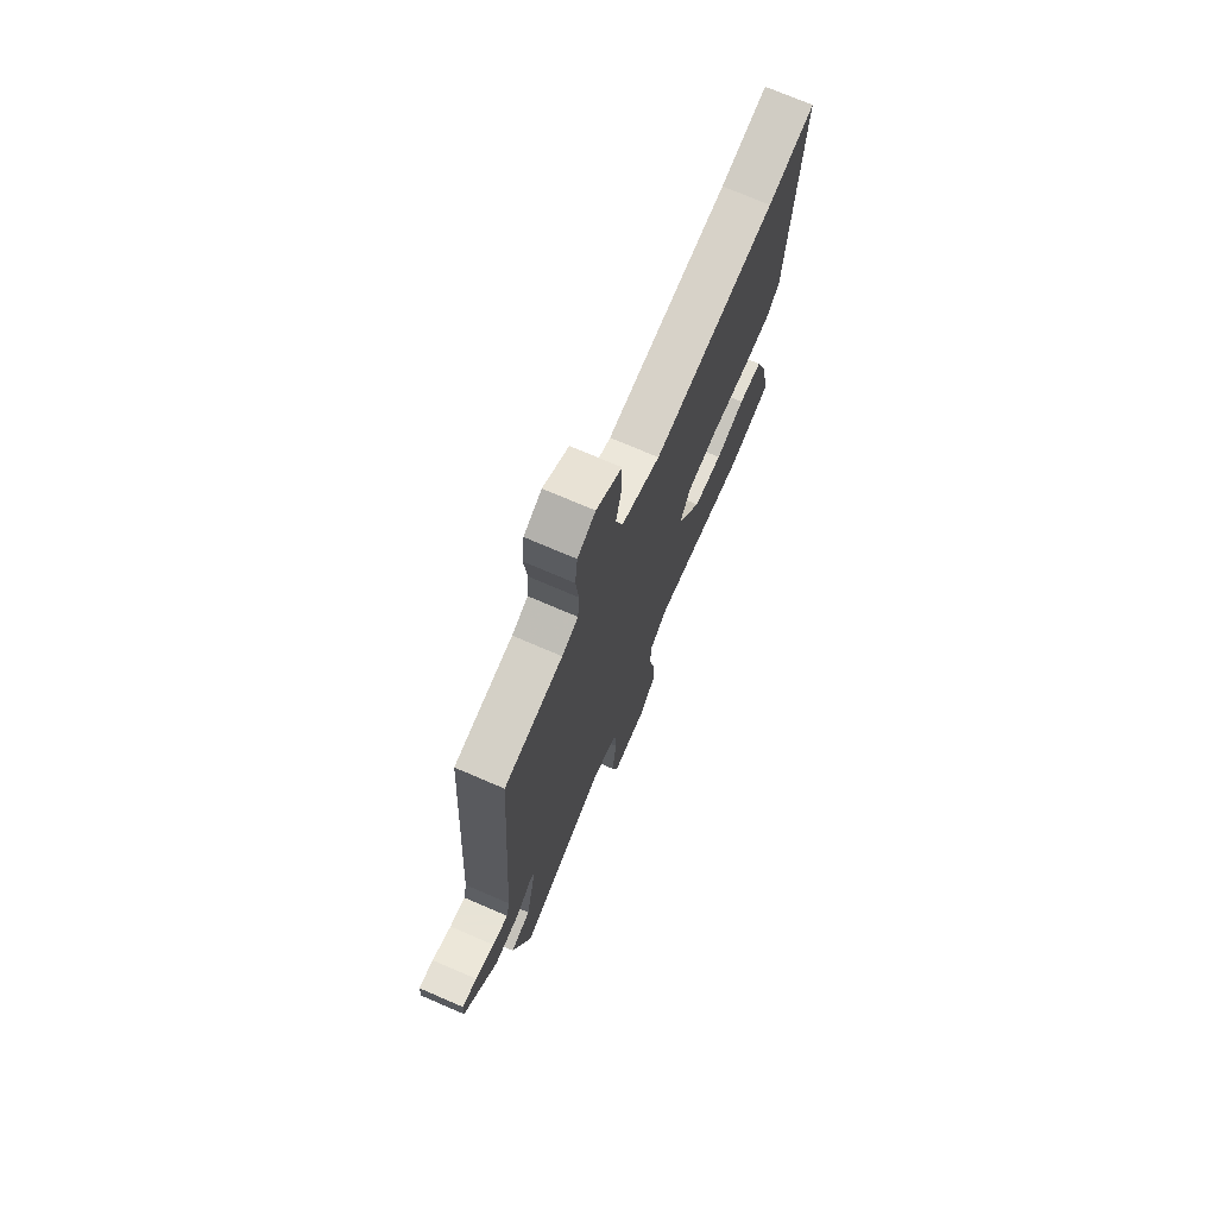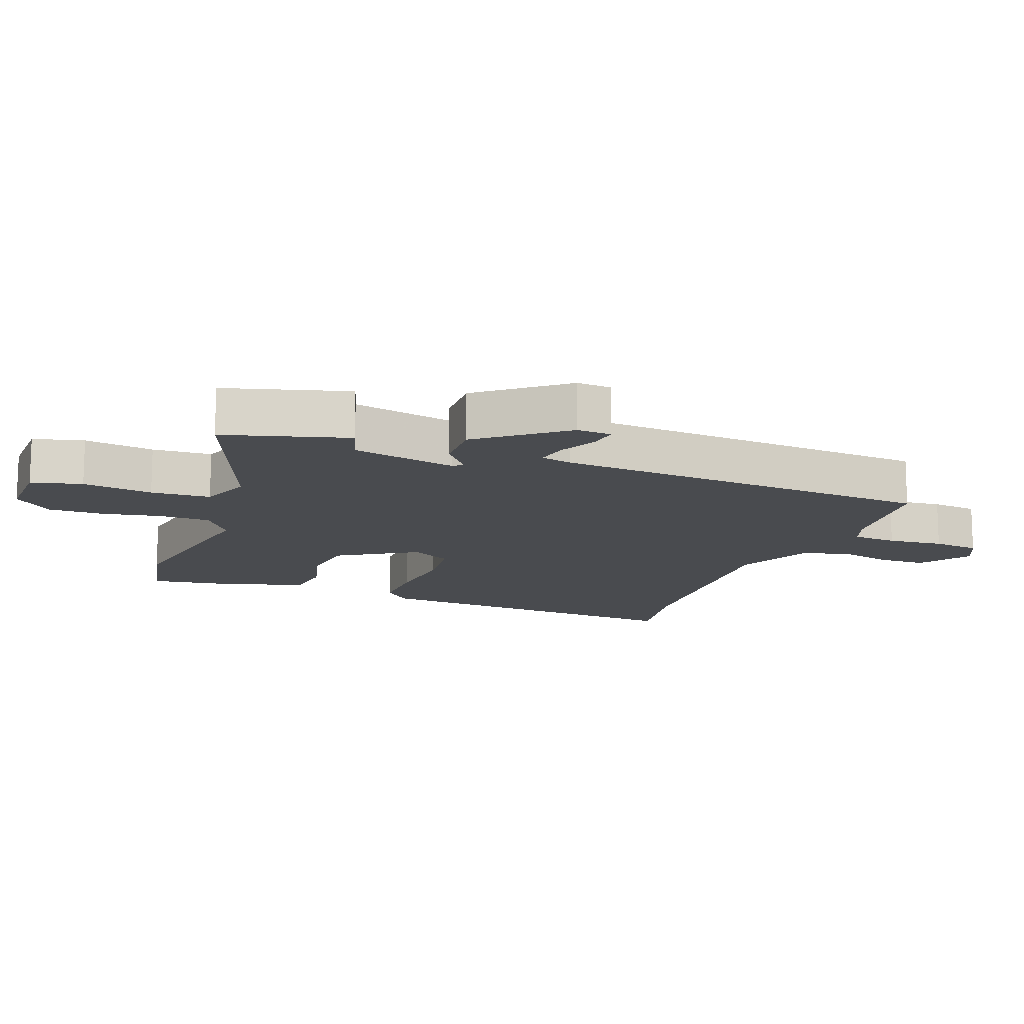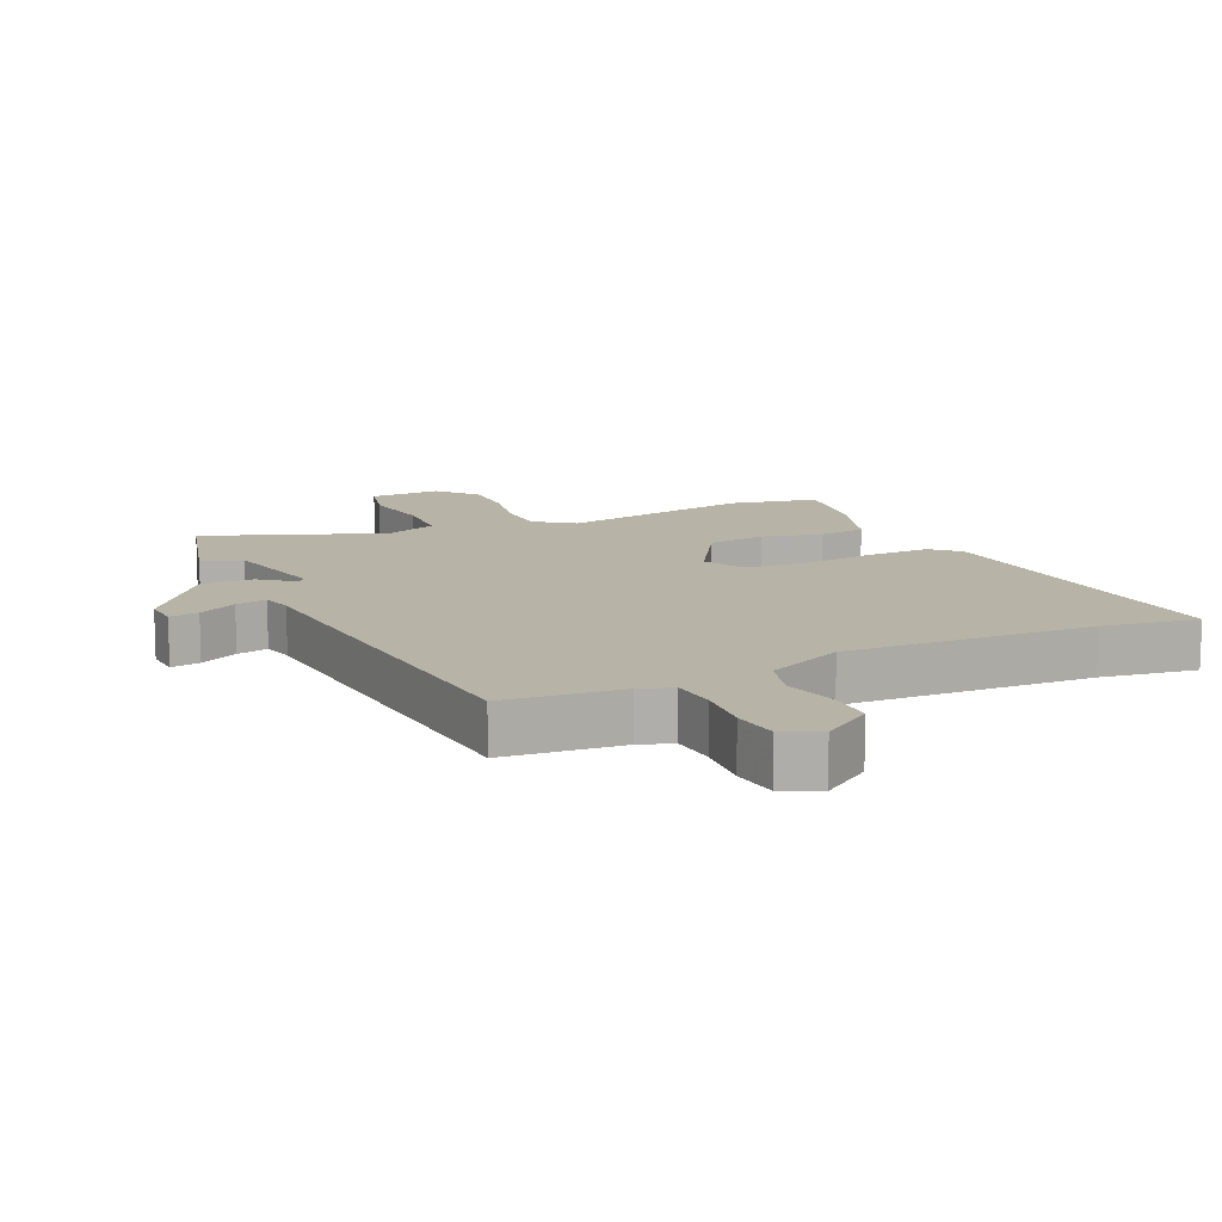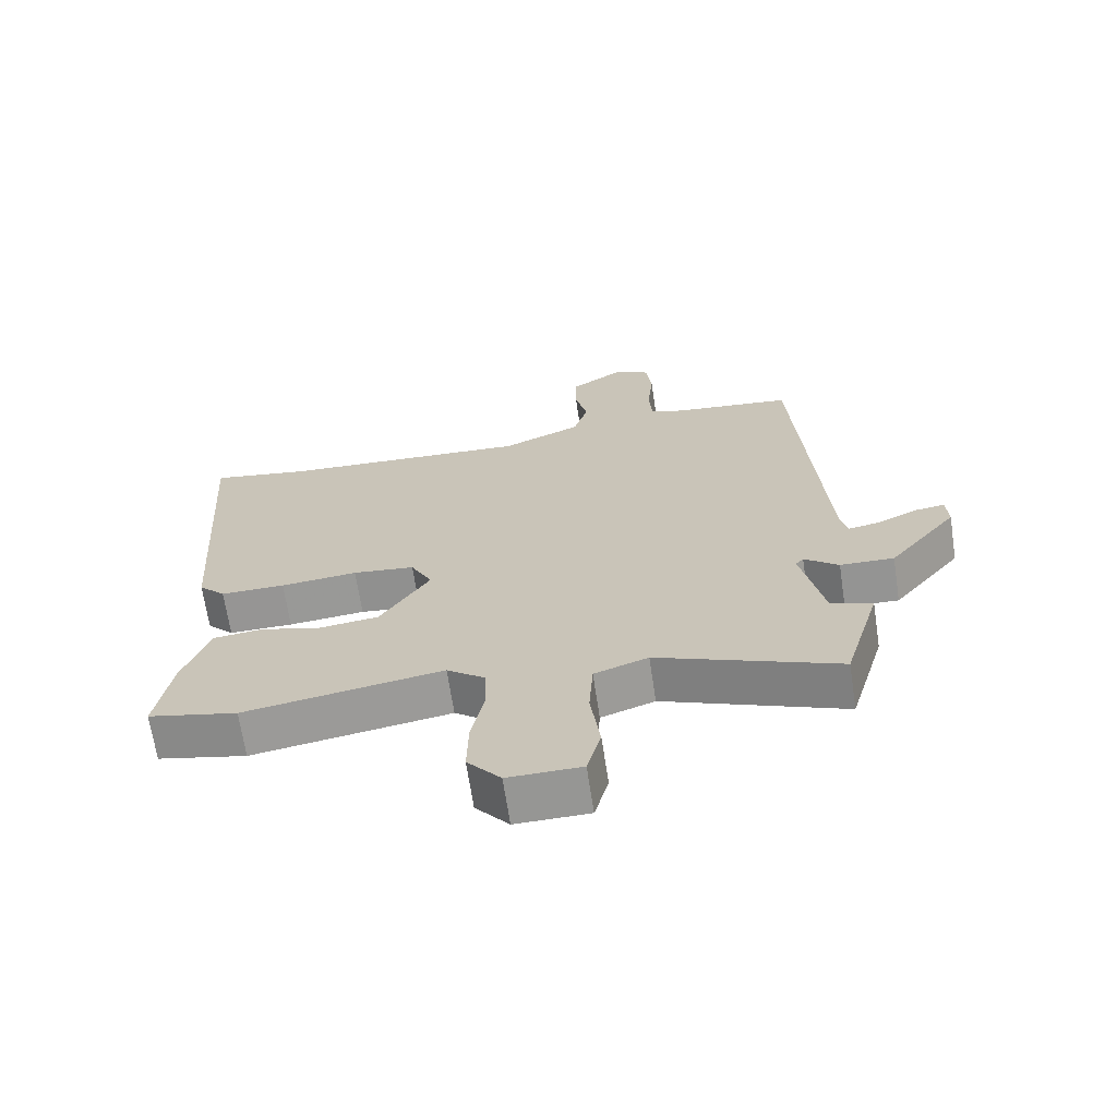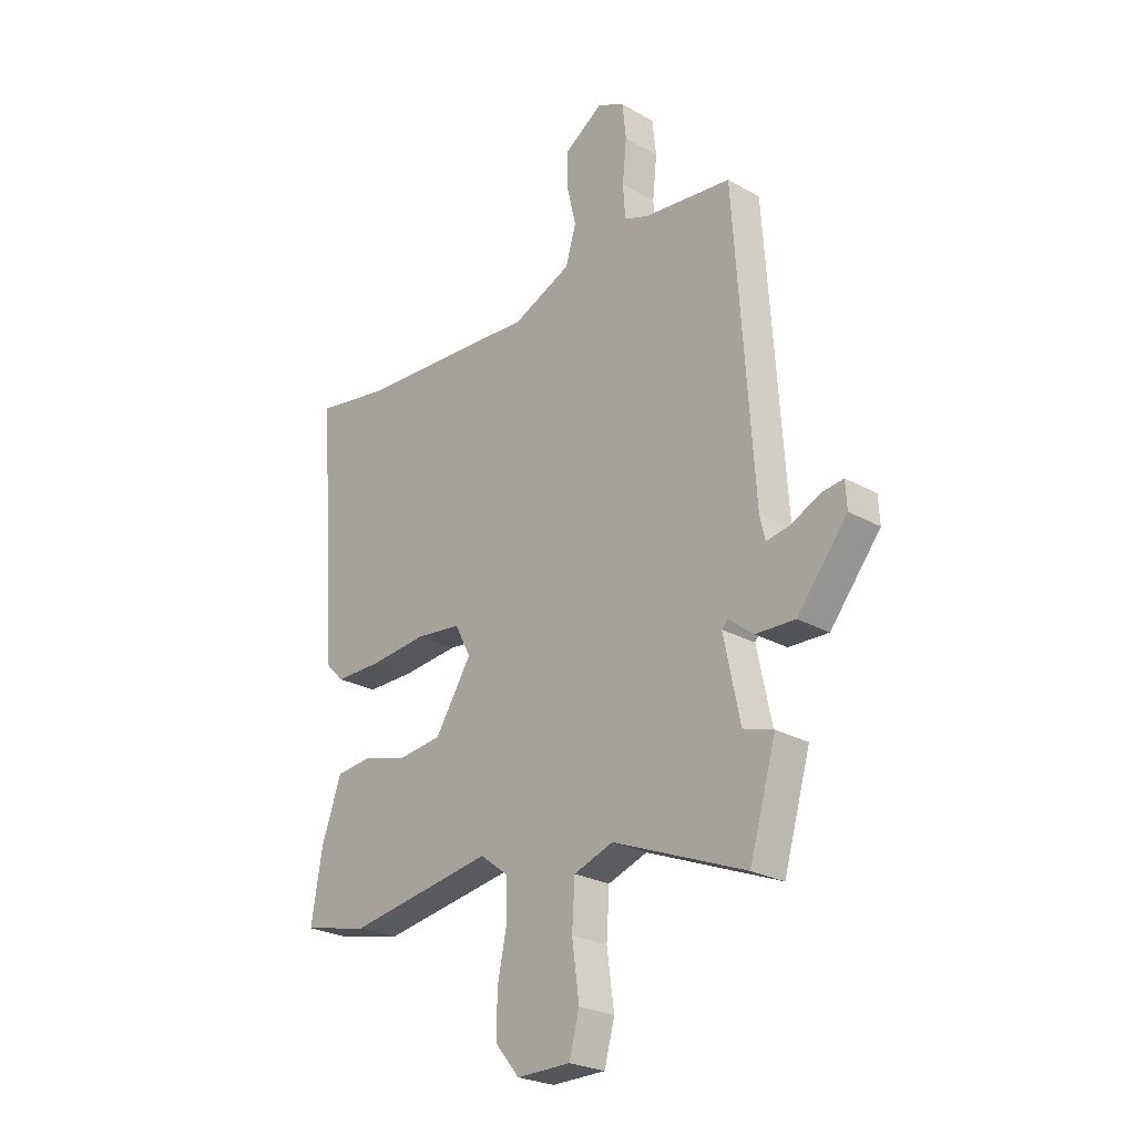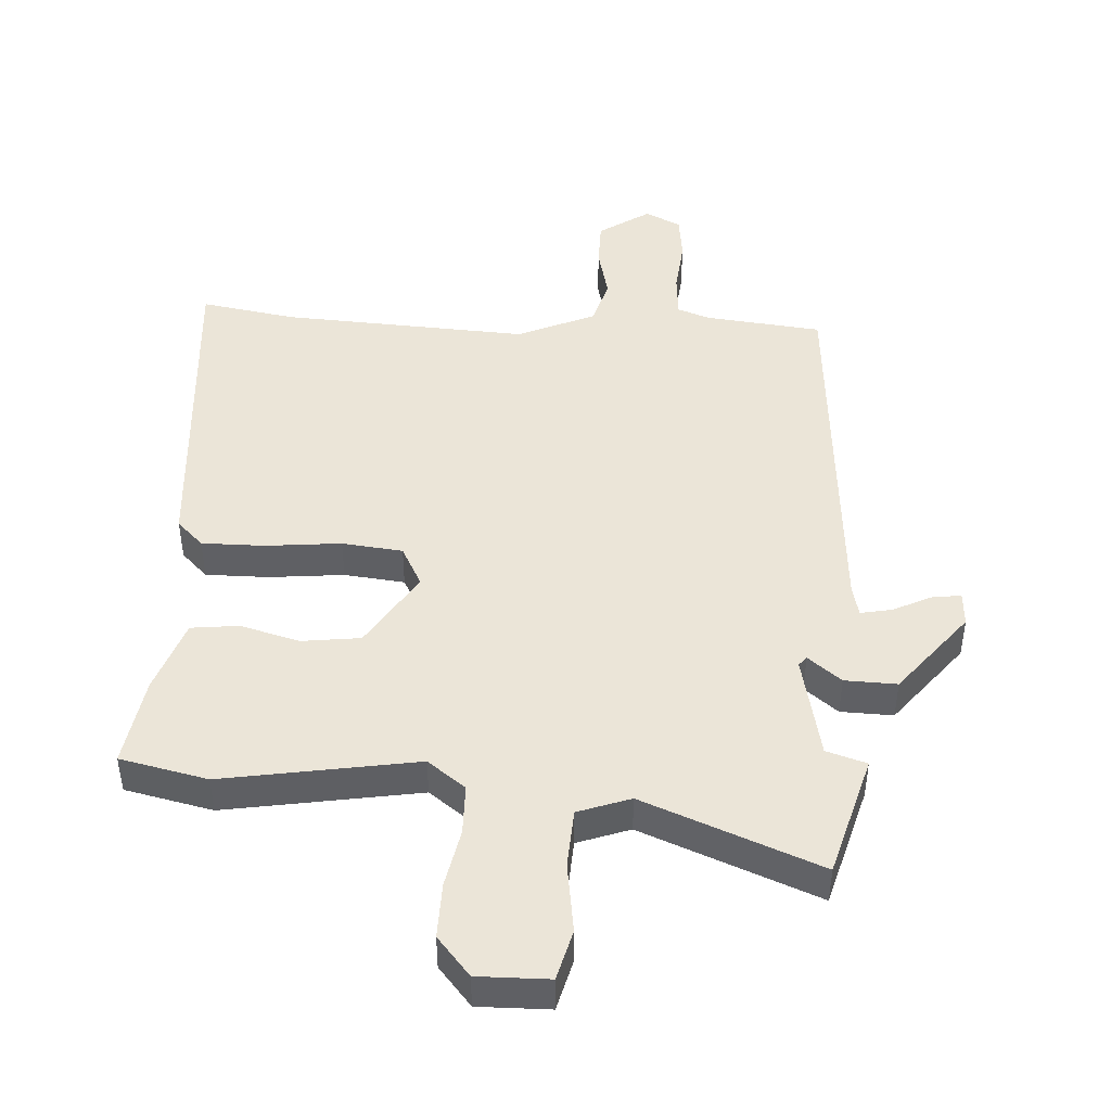
<metadata>
{"format":"obj","ext":"obj","renderer":"f3d","projection":"perspective","resolution":1024,"background":"white","views":[{"elev":73.3,"azim":-66.7,"up":"+Z"},{"elev":-13.8,"azim":-111.1,"up":"+Y"},{"elev":12.6,"azim":-25.8,"up":"+Y"},{"elev":-67.6,"azim":-171.4,"up":"+Z"},{"elev":-25.1,"azim":-132.3,"up":"+Z"},{"elev":45.7,"azim":-177.0,"up":"+Y"}]}
</metadata>
<code>
v -0.461 0.07 -0.633
v -0.517 0.07 -0.441
v -0.454 0.07 -0.421
v -0.42 0.07 -0.257
v -0.432 0.07 -0.243
v -0.484 0.07 -0.285
v -0.566 0.07 -0.288
v -0.671 0.07 -0.158
v -0.668 0.07 -0.104
v -0.622 0.07 -0.11
v -0.562 0.07 -0.139
v -0.513 0.07 -0.148
v -0.502 0.07 -0.1
v -0.462 0.07 0.501
v -0.279 0.07 0.522
v -0.228 0.07 0.541
v -0.223 0.07 0.611
v -0.232 0.07 0.698
v -0.224 0.07 0.771
v -0.168 0.07 0.799
v -0.088 0.07 0.746
v -0.087 0.07 0.672
v -0.106 0.07 0.59
v -0.084 0.07 0.516
v 0.038 0.07 0.463
v 0.425 0.07 0.487
v 0.574 0.07 0.513
v 0.538 0.07 -0.013
v 0.497 0.07 -0.054
v 0.398 0.07 -0.054
v 0.28 0.07 -0.043
v 0.185 0.07 -0.054
v 0.152 0.07 -0.118
v 0.228 0.07 -0.238
v 0.32 0.07 -0.249
v 0.413 0.07 -0.223
v 0.488 0.07 -0.231
v 0.529 0.07 -0.347
v 0.552 0.07 -0.488
v 0.415 0.07 -0.519
v 0.111 0.07 -0.47
v 0.052 0.07 -0.515
v 0.051 0.07 -0.594
v 0.07 0.07 -0.686
v 0.072 0.07 -0.773
v 0.021 0.07 -0.834
v -0.091 0.07 -0.833
v -0.112 0.07 -0.754
v -0.097 0.07 -0.644
v -0.103 0.07 -0.551
v -0.185 0.07 -0.522
v -0.461 0 -0.633
v -0.517 0 -0.441
v -0.454 0 -0.421
v -0.42 0 -0.257
v -0.432 0 -0.243
v -0.484 0 -0.285
v -0.566 0 -0.288
v -0.671 0 -0.158
v -0.668 0 -0.104
v -0.622 0 -0.11
v -0.562 0 -0.139
v -0.513 0 -0.148
v -0.502 0 -0.1
v -0.462 0 0.501
v -0.279 0 0.522
v -0.228 0 0.541
v -0.223 0 0.611
v -0.232 0 0.698
v -0.224 0 0.771
v -0.168 0 0.799
v -0.088 0 0.746
v -0.087 0 0.672
v -0.106 0 0.59
v -0.084 0 0.516
v 0.038 0 0.463
v 0.425 0 0.487
v 0.574 0 0.513
v 0.538 0 -0.013
v 0.497 0 -0.054
v 0.398 0 -0.054
v 0.28 0 -0.043
v 0.185 0 -0.054
v 0.152 0 -0.118
v 0.228 0 -0.238
v 0.32 0 -0.249
v 0.413 0 -0.223
v 0.488 0 -0.231
v 0.529 0 -0.347
v 0.552 0 -0.488
v 0.415 0 -0.519
v 0.111 0 -0.47
v 0.052 0 -0.515
v 0.051 0 -0.594
v 0.07 0 -0.686
v 0.072 0 -0.773
v 0.021 0 -0.834
v -0.091 0 -0.833
v -0.112 0 -0.754
v -0.097 0 -0.644
v -0.103 0 -0.551
v -0.185 0 -0.522
f 46 47 48 49
f 46 49 50
f 43 44 45 46
f 42 43 46 50
f 41 42 50 51
f 39 40 41
f 38 39 41
f 35 36 37 38
f 34 35 38 41
f 33 34 41 51
f 28 29 30 31
f 26 27 28 31
f 25 26 31 32
f 24 25 32 33
f 20 21 22 23
f 18 19 20 23
f 17 18 23 24
f 16 17 24 33
f 13 14 15
f 12 13 15 16
f 8 9 10 11
f 8 11 12
f 5 6 7 8
f 5 8 12
f 4 5 12 16
f 51 1 2 3
f 16 33 51
f 3 4 16 51
f 100 99 98 97
f 101 100 97
f 97 96 95 94
f 101 97 94 93
f 102 101 93 92
f 92 91 90
f 92 90 89
f 89 88 87 86
f 92 89 86 85
f 102 92 85 84
f 82 81 80 79
f 82 79 78 77
f 83 82 77 76
f 84 83 76 75
f 74 73 72 71
f 74 71 70 69
f 75 74 69 68
f 84 75 68 67
f 66 65 64
f 67 66 64 63
f 62 61 60 59
f 63 62 59
f 59 58 57 56
f 63 59 56
f 67 63 56 55
f 54 53 52 102
f 102 84 67
f 102 67 55 54
f 1 52 53 2
f 2 53 54 3
f 3 54 55 4
f 4 55 56 5
f 5 56 57 6
f 6 57 58 7
f 7 58 59 8
f 8 59 60 9
f 9 60 61 10
f 10 61 62 11
f 11 62 63 12
f 12 63 64 13
f 13 64 65 14
f 14 65 66 15
f 15 66 67 16
f 16 67 68 17
f 17 68 69 18
f 18 69 70 19
f 19 70 71 20
f 20 71 72 21
f 21 72 73 22
f 22 73 74 23
f 23 74 75 24
f 24 75 76 25
f 25 76 77 26
f 26 77 78 27
f 27 78 79 28
f 28 79 80 29
f 29 80 81 30
f 30 81 82 31
f 31 82 83 32
f 32 83 84 33
f 33 84 85 34
f 34 85 86 35
f 35 86 87 36
f 36 87 88 37
f 37 88 89 38
f 38 89 90 39
f 39 90 91 40
f 40 91 92 41
f 41 92 93 42
f 42 93 94 43
f 43 94 95 44
f 44 95 96 45
f 45 96 97 46
f 46 97 98 47
f 47 98 99 48
f 48 99 100 49
f 49 100 101 50
f 50 101 102 51
f 51 102 52 1

</code>
